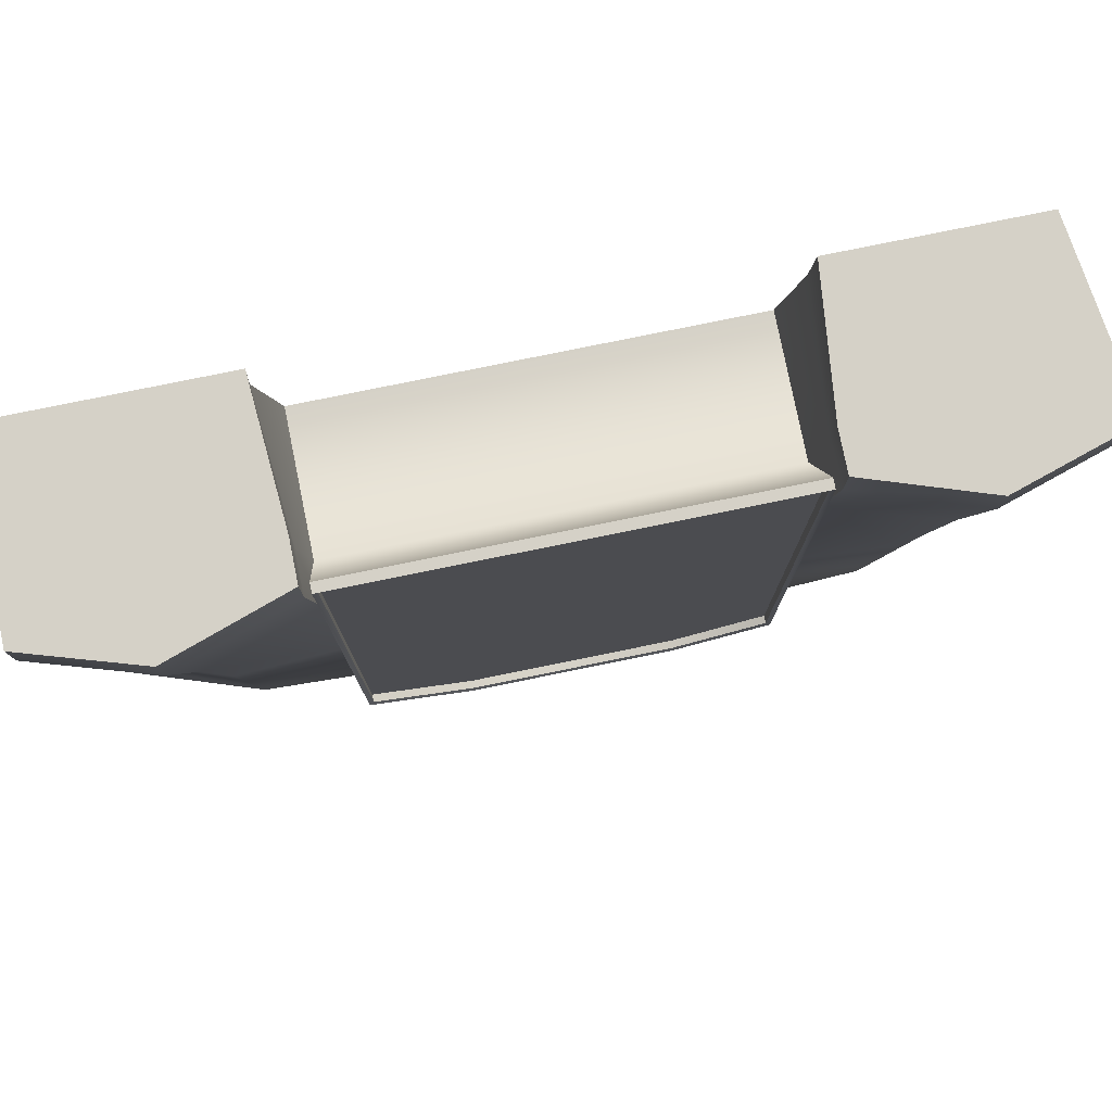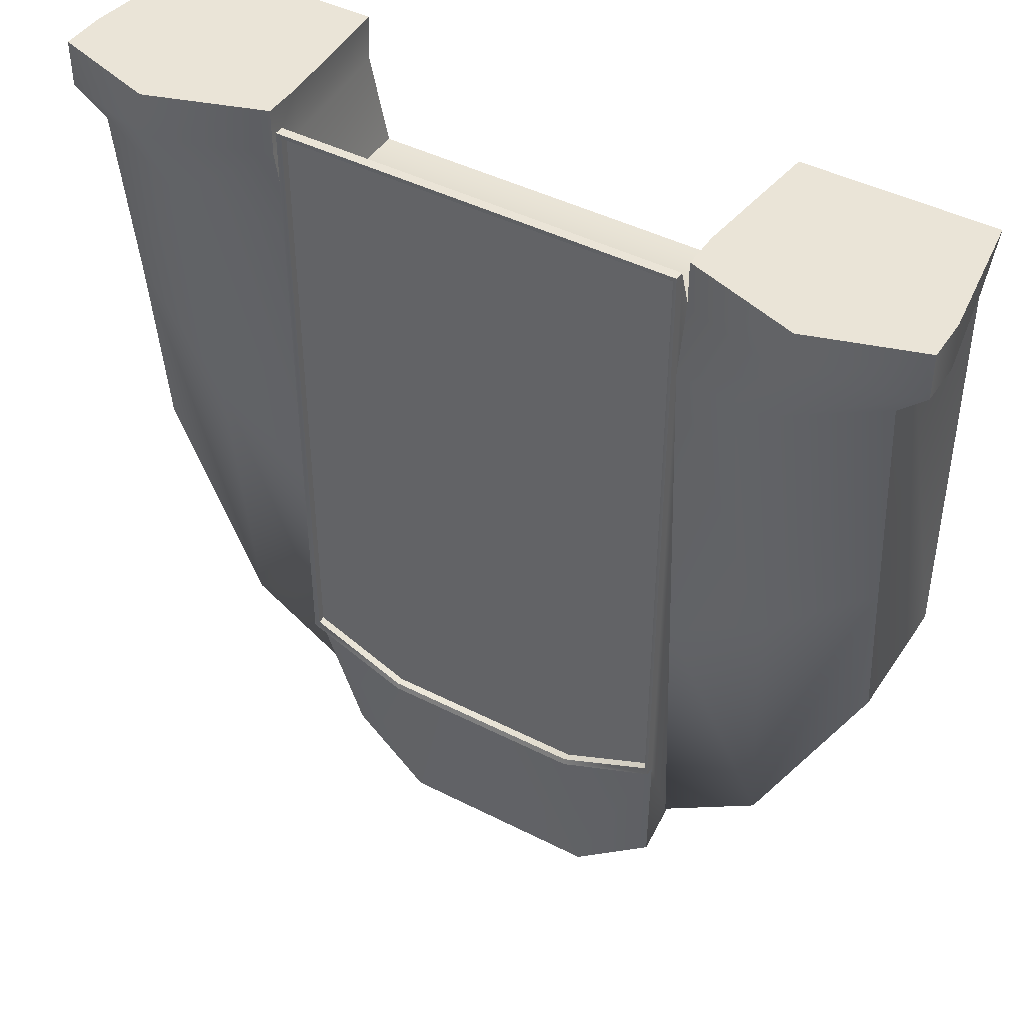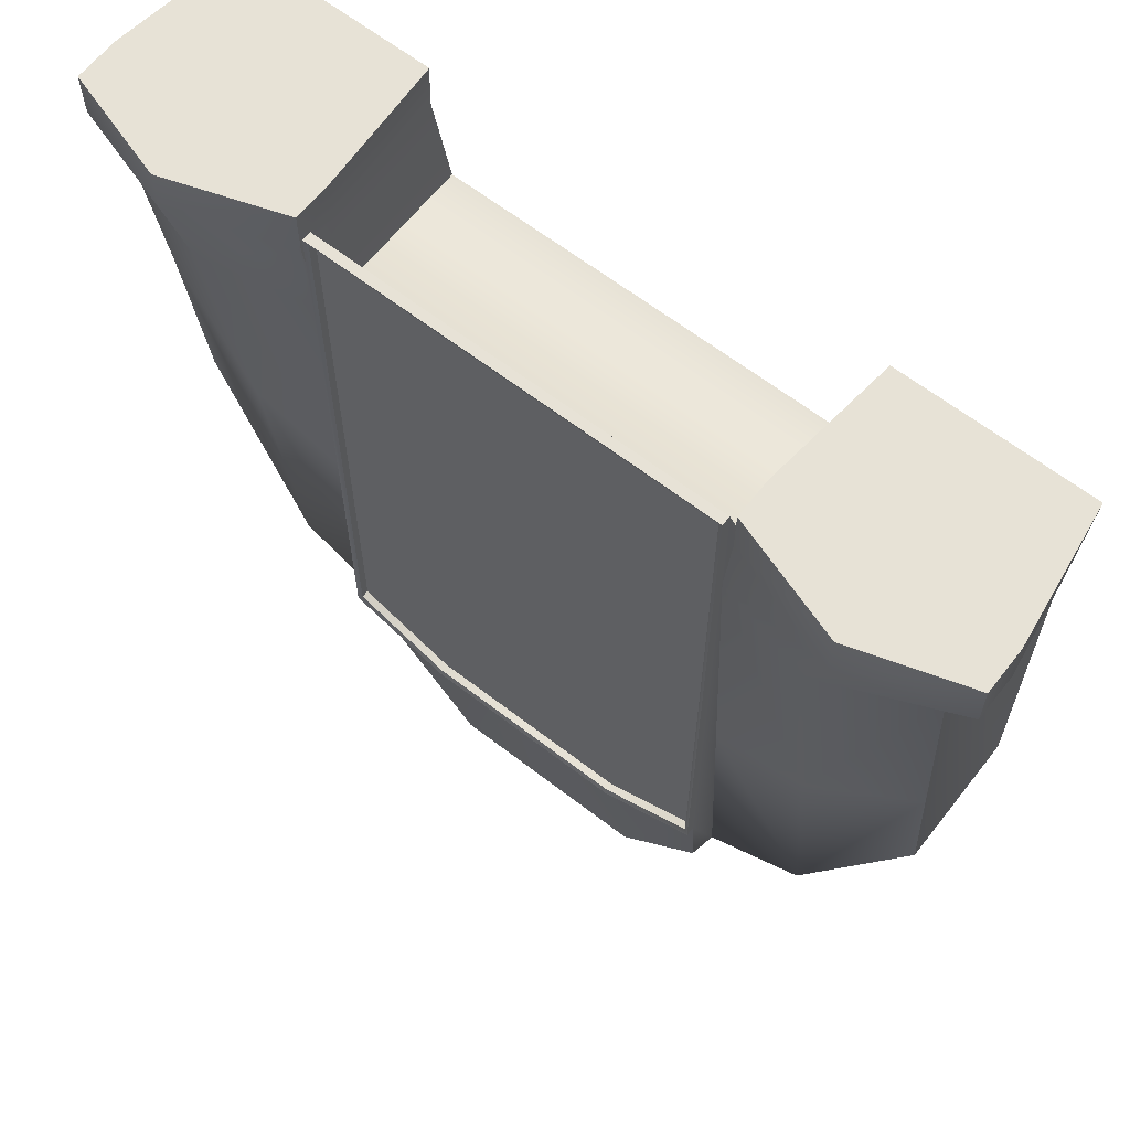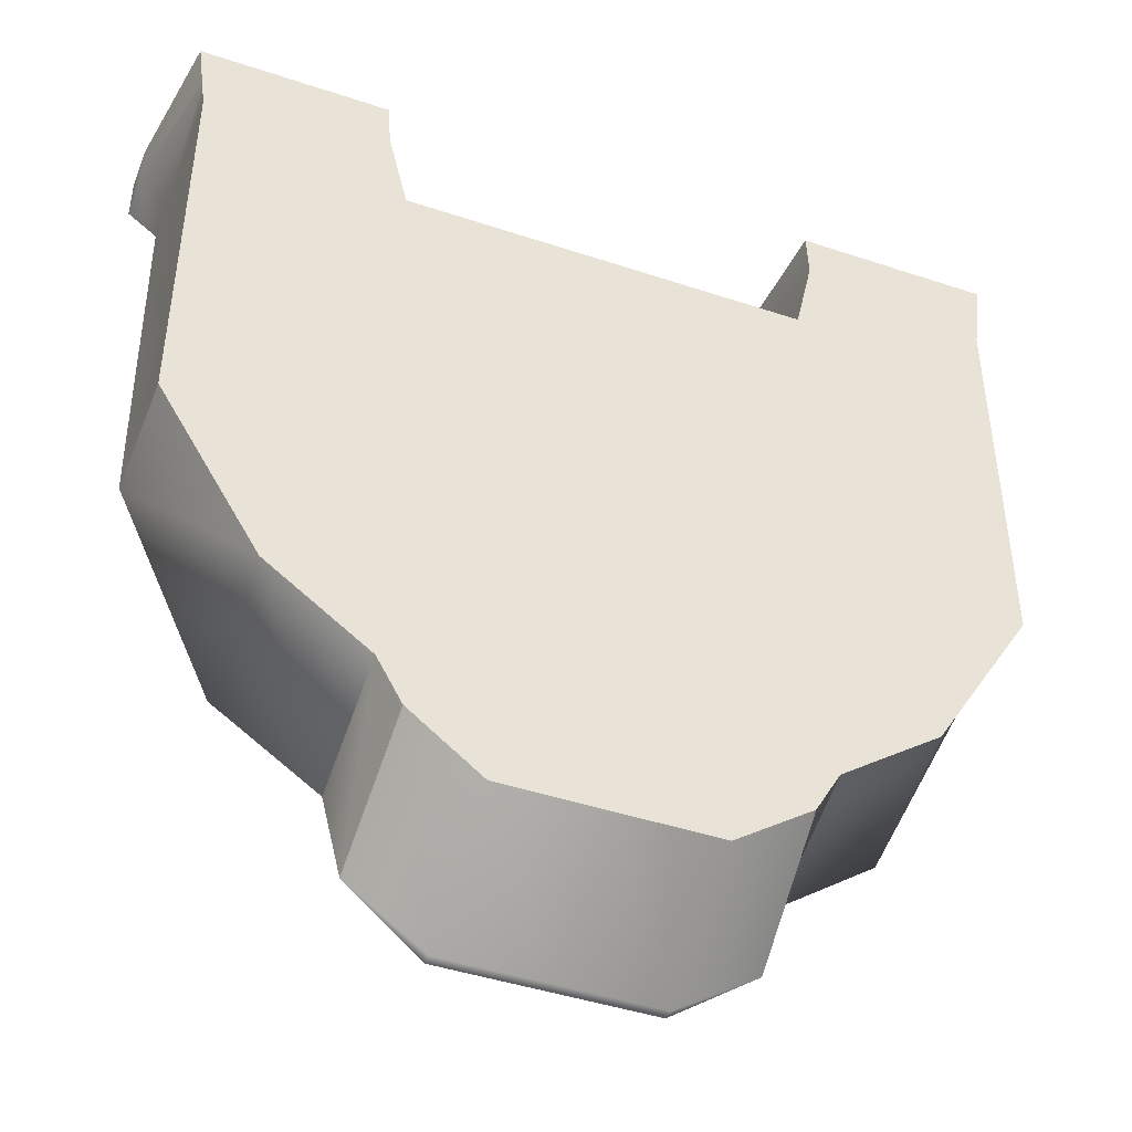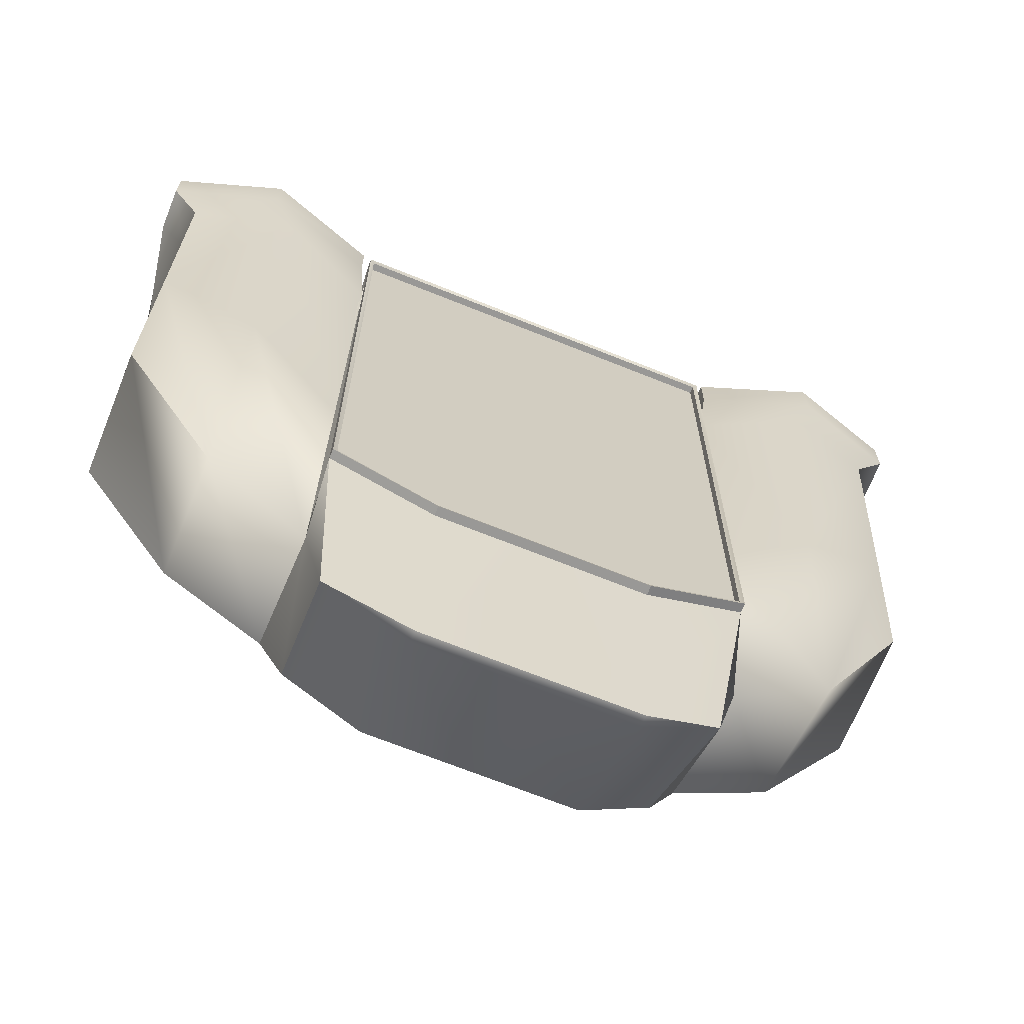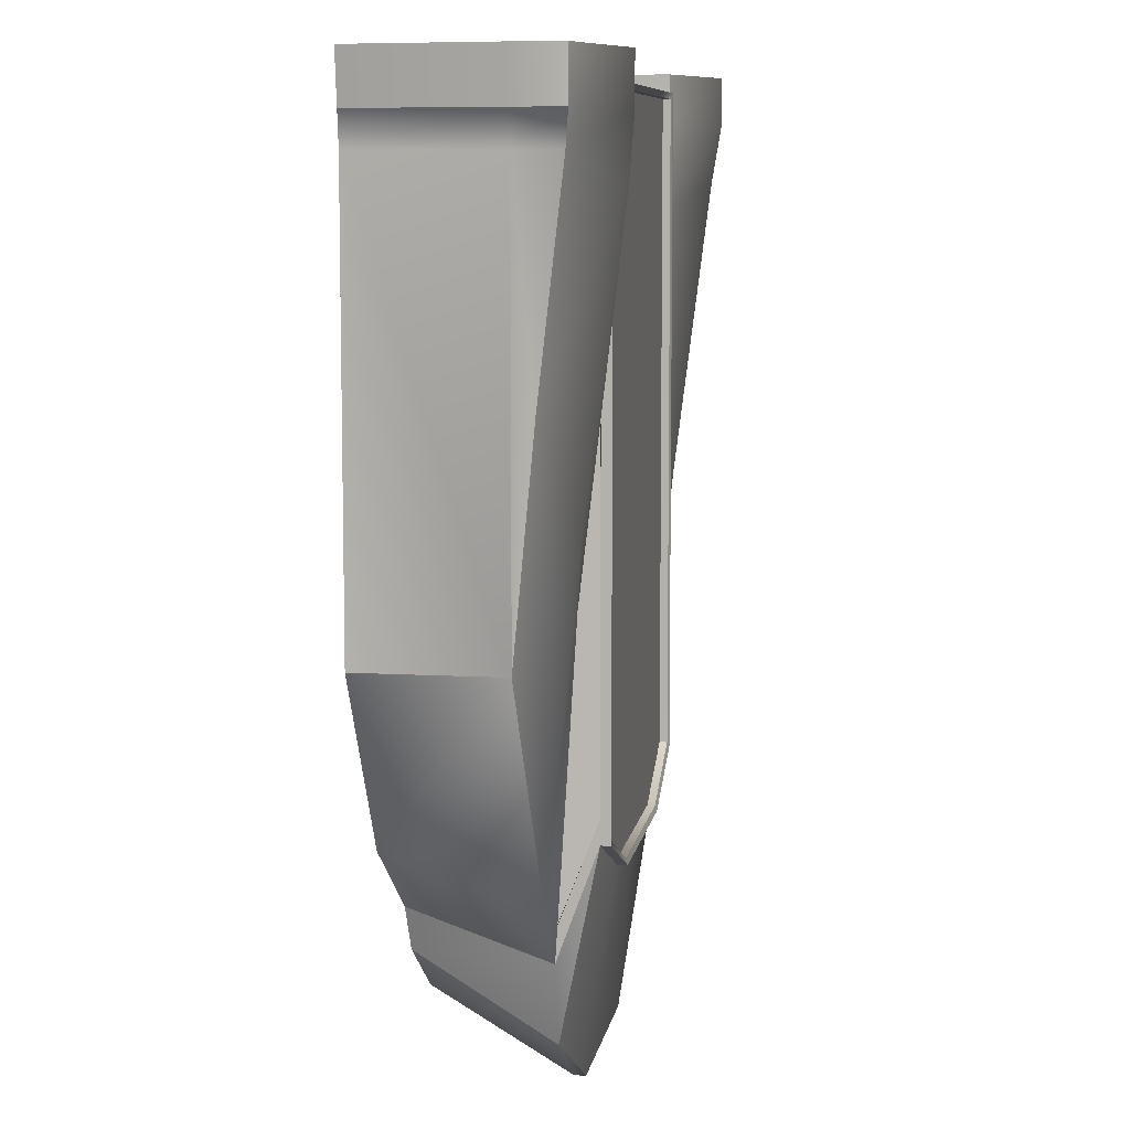
<metadata>
{"format":"obj","ext":"obj","renderer":"f3d","projection":"perspective","resolution":1024,"background":"white","views":[{"elev":79.2,"azim":168.5,"up":"+Z"},{"elev":43.8,"azim":-149.0,"up":"+Z"},{"elev":63.4,"azim":-142.0,"up":"+Z"},{"elev":-44.6,"azim":-21.2,"up":"+Z"},{"elev":-68.6,"azim":158.0,"up":"+Z"},{"elev":8.2,"azim":99.1,"up":"+Z"}]}
</metadata>
<code>
g default
v -1.137 -0.421 0.5564
v 1.137 -0.421 0.5564
v -1.137 -0.0563 0.5564
v 1.137 -0.0563 0.5564
v -1.137 -0.0563 -0.5564
v 1.137 -0.0563 -0.5564
v -1.137 -0.421 -0.5564
v 1.137 -0.421 -0.5564
v 0 -0.0563 0.4034
v 0 -0.421 -1.273
v 0 -0.421 0.4034
v -0.5687 -0.421 0.4034
v -0.5687 -0.421 -1.229
v -0.5687 -0.0563 -1.355
v -0.5687 -0.0563 0.4034
v 0.5687 -0.0563 0.4034
v 0.5687 -0.0563 -1.355
v 0.5687 -0.421 -1.229
v 0.5687 -0.421 0.4034
v -1.137 0.05979 0.5564
v -0.5687 0.04966 0.4034
v -1.137 -0.0563 -0.5564
v 0.5687 0.04966 0.4034
v 1.137 0.05979 0.5564
v 1.137 -0.0563 -0.5564
v -0.5687 -0.007438 -0.5433
v -1.137 -0.00809 -0.1113
v 0.5687 -0.007438 -0.5433
v 1.137 -0.003865 0
v -0.8531 -0.421 0.4799
v -0.8531 -0.421 -1.023
v -0.8527 -0.03476 -1.139
v -0.8531 0.05122 -0.3273
v -0.8531 0.1533 0.4799
v 0.8531 -0.421 0.4799
v 0.8531 -0.421 -1.023
v 0.8531 -0.03476 -1.138
v 0.8531 0.05334 -0.2716
v 0.8531 0.1533 0.4799
v -0.9141 -0.421 0.6415
v -0.6248 -0.421 0.6415
v -0.5946 -0.04433 0.6415
v -0.9141 0.1741 0.6415
v -0.5946 0.06618 0.6415
v -1.219 -0.04433 0.6415
v -1.219 0.07883 0.6415
v -1.149 -0.421 0.6415
v 0.9141 -0.421 0.6415
v 1.149 -0.421 0.6415
v 1.219 -0.04433 0.6415
v 0.9141 0.1741 0.6415
v 1.219 0.07883 0.6415
v 0.621 -0.421 0.6415
v 0.5908 -0.04433 0.6415
v 0.5908 0.06618 0.6415
v -0.5687 0.0516 -1.061
v -0.5687 0.0516 0.7214
v 0 0.0516 0.7214
v 0 0.0516 -1.181
v 0.5687 0.0516 0.7214
v 0.5687 0.0516 -1.061
v -0.9141 -0.04433 0.7723
v -0.9141 -0.421 0.7723
v -0.6347 -0.421 0.7723
v -0.5946 -0.04433 0.7723
v -0.9141 0.1741 0.7723
v -0.5946 0.06618 0.7723
v -1.219 -0.04433 0.7723
v -1.219 0.07883 0.7723
v -1.166 -0.421 0.7723
v 0.9141 -0.04433 0.7723
v 0.9141 -0.421 0.7723
v 1.166 -0.421 0.7723
v 1.219 -0.04433 0.7723
v 0.9141 0.1741 0.7723
v 1.219 0.07883 0.7723
v 0.6164 -0.421 0.7723
v 0.5908 -0.04433 0.7723
v 0.5908 0.06618 0.7723
v -0.4983 -0.421 -1.355
v -0.5137 -0.0563 -1.572
v 0 -0.0563 -1.727
v 0 -0.421 -1.51
v 0.5137 -0.0563 -1.572
v 0.4983 -0.421 -1.355
v 0 -0.0252 -1.727
v 0.2795 -0.0563 0.4034
v 0.2795 -0.421 0.4034
v 0.2795 -0.421 -1.273
v 0.2795 -0.421 -1.51
v 0.2795 -0.0563 -1.727
v 0.2795 -0.0252 -1.727
v 0.2795 0.0516 -1.181
v 0.2795 0.0516 0.7214
v -0.2977 -0.421 0.4034
v -0.2977 -0.0563 0.4034
v -0.2977 0.0516 0.7214
v -0.2977 0.0516 -1.181
v -0.2977 -0.0252 -1.727
v -0.2977 -0.0563 -1.727
v -0.2977 -0.421 -1.51
v -0.2977 -0.421 -1.273
v -0.5687 0.0781 -1.061
v -0.5687 0.0781 0.7214
v -0.2977 0.0781 0.7214
v -0.2977 0.0781 -1.181
v 0.2795 0.0781 -1.181
v 0.2795 0.0781 0.7214
v 0.5687 0.0781 0.7214
v 0.5687 0.0781 -1.061
v 0 0.0781 0.7214
v 0 0.0781 -1.181
v -0.5571 0.07326 -1.047
v -0.5571 0.07326 0.7059
v -0.297 0.07326 0.7057
v -0.297 0.07326 -1.165
v 0.2795 0.07326 -1.165
v 0.2795 0.07326 0.7057
v 0.5563 0.07326 0.7059
v 0.5563 0.07326 -1.047
v -0.000381 0.07326 0.7055
v -0.000381 0.07326 -1.165
v 0.5687 -0.05562 0.3378
v 0.5687 -0.05562 -1.274
v 0.5736 0.04835 0.3323
v 0.5736 -0.007798 -0.5355
v 0.5639 0.0507 -0.9993
v 0.5639 0.0507 0.6348
v -0.5571 0.05223 -1.047
v -0.5571 0.05223 0.7059
v -0.297 0.05223 0.7057
v -0.297 0.05223 -1.165
v 0.2795 0.05223 -1.165
v 0.2795 0.05223 0.7057
v 0.5563 0.05223 0.7059
v 0.5563 0.05223 -1.047
v -0.000381 0.05223 0.7055
v -0.000381 0.05223 -1.165
v 0.5687 -0.05685 0.3378
v 0.5687 -0.05685 -1.274
v 0.5777 0.04685 0.3323
v 0.5945 -0.0093 -0.5355
v 0.5429 0.04975 -0.9993
v 0.5429 0.04975 0.6348
g pCube1
f 15 12 95 96
f 129 130 131 132
f 80 81 100 101
f 12 13 102 95
f 2 8 6 4
f 7 1 3 5
f 133 134 135 136
f 90 91 84 85
f 88 89 18 19
f 87 88 19 16
f 30 31 13 12
f 31 32 14 13
f 33 34 21 26
f 62 63 64 65
f 37 38 29 25
f 36 37 6 8
f 35 36 8 2
f 71 72 73 74
f 66 62 65 67
f 15 14 26 21
f 32 5 22
f 5 3 20 27 22
f 140 139 141 142
f 75 71 74 76
f 4 6 25 29 24
f 6 37 25
f 32 33 26 14
f 29 38 39 24
f 7 31 30 1
f 5 32 31 7
f 20 34 33 27
f 68 62 66 69
f 70 63 62 68
f 78 77 72 71
f 19 18 36 35
f 18 17 37 36
f 39 38 28 23
f 78 71 75 79
f 17 28 38 37
f 27 33 32 22
f 30 12 41 40
f 12 15 42 41
f 15 21 44 42
f 21 34 43 44
f 34 20 46 43
f 20 3 45 46
f 1 30 40 47
f 3 1 47 45
f 35 2 49 48
f 2 4 50 49
f 4 24 52 50
f 24 39 51 52
f 16 19 53 54
f 19 35 48 53
f 39 23 55 51
f 23 16 54 55
f 14 15 57 56
f 15 96 97 57
f 99 100 81
f 94 87 16 60
f 139 140 143 144
f 84 91 92
f 40 41 64 63
f 41 42 65 64
f 42 44 67 65
f 44 43 66 67
f 43 46 69 66
f 46 45 68 69
f 47 40 63 70
f 45 47 70 68
f 48 49 73 72
f 49 50 74 73
f 50 52 76 74
f 52 51 75 76
f 54 53 77 78
f 53 48 72 77
f 51 55 79 75
f 55 54 78 79
f 13 14 81 80
f 101 102 13 80
f 17 18 85 84
f 18 89 90 85
f 14 56 81
f 56 98 99 81
f 92 93 61 84
f 61 17 84
f 9 11 88 87
f 11 10 89 88
f 90 89 10 83
f 83 82 91 90
f 92 91 82 86
f 59 93 92 86
f 138 137 134 133
f 9 87 94 58
f 96 95 11 9
f 97 96 9 58
f 132 131 137 138
f 99 98 59 86
f 82 100 99 86
f 101 100 82 83
f 10 102 101 83
f 95 102 10 11
f 56 57 104 103
f 57 97 105 104
f 98 56 103 106
f 94 60 109 108
f 60 61 110 109
f 61 93 107 110
f 58 94 108 111
f 93 59 112 107
f 97 58 111 105
f 59 98 106 112
f 103 104 114 113
f 104 105 115 114
f 106 103 113 116
f 108 109 119 118
f 109 110 120 119
f 110 107 117 120
f 111 108 118 121
f 107 112 122 117
f 105 111 121 115
f 112 106 116 122
f 16 23 125 123
f 23 28 126 125
f 28 17 124 126
f 17 61 127 124
f 61 60 128 127
f 60 16 123 128
f 113 114 130 129
f 114 115 131 130
f 116 113 129 132
f 118 119 135 134
f 119 120 136 135
f 120 117 133 136
f 121 118 134 137
f 117 122 138 133
f 115 121 137 131
f 122 116 132 138
f 123 125 141 139
f 125 126 142 141
f 126 124 140 142
f 124 127 143 140
f 127 128 144 143
f 128 123 139 144

</code>
